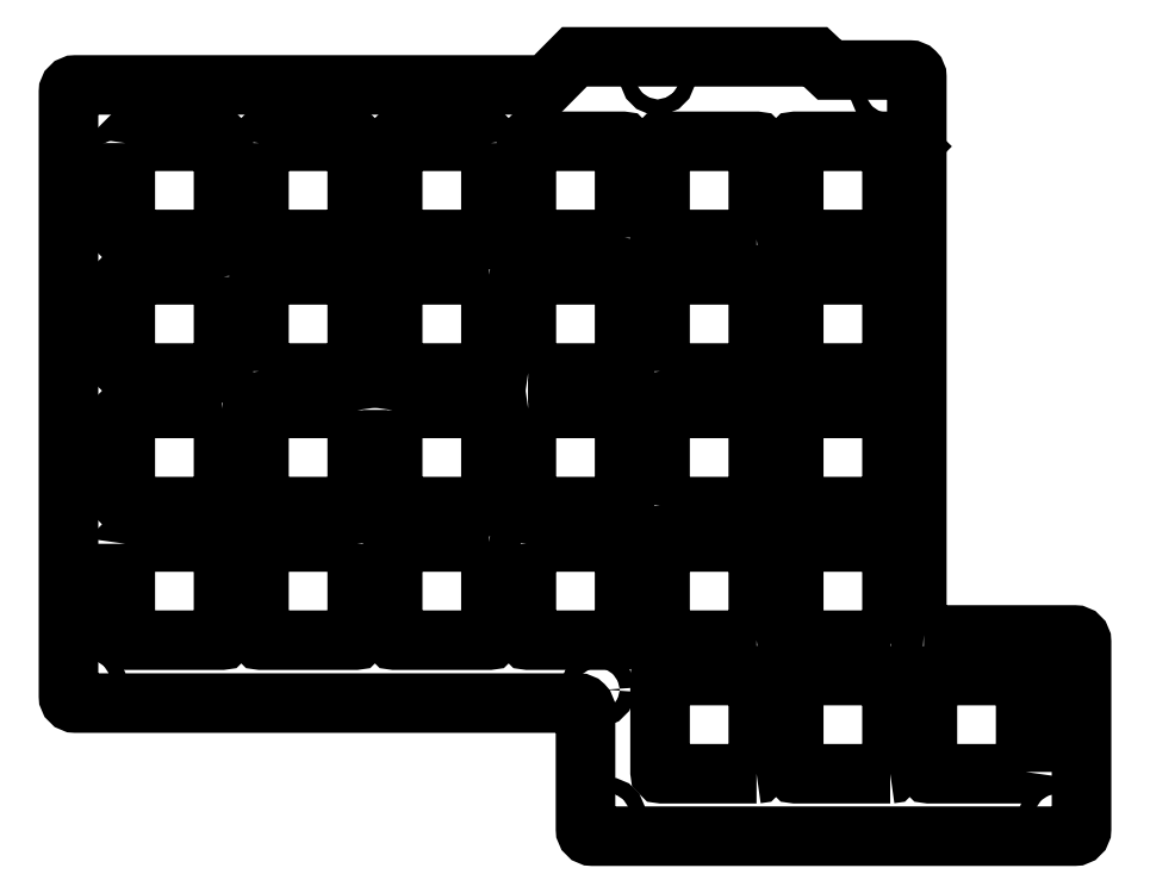
<metadata>
{"format":"dxf","ext":"dxf","renderer":"ezdxf+matplotlib","layout":"modelspace","background":"white","min_lineweight":24,"dpi":150}
</metadata>
<code>
0
SECTION
2
ENTITIES
0
LWPOLYLINE
8
0
90
44
70
1
43
0
10
140.1
20
30.63
42
-0.4142
10
139.1
20
31.63
10
139.1
20
33.63
10
139.1
20
108.2
10
139.1
20
110.2
42
0.4142
10
138.1
20
111.2
10
136.1
20
111.2
10
126.6
20
111.2
10
124.6
20
113.1
10
90.27
20
113.1
10
86.3
20
109.1
10
24.67
20
109.1
10
21.17
20
109.1
10
19.17
20
109.1
42
0.4142
10
18.17
20
108.1
10
18.17
20
106.1
10
18.17
20
103.6
10
18.17
20
26.41
10
18.17
20
23.82
10
18.17
20
21.91
42
0.4142
10
19.17
20
20.91
10
21.17
20
20.91
10
24.67
20
20.91
10
88.84
20
20.91
10
90.84
20
20.91
42
-0.4142
10
91.84
20
19.91
10
91.84
20
17.92
10
91.84
20
14.53
10
91.84
20
4.929
10
91.85
20
2.929
42
0.4142
10
92.85
20
1.93
10
94.84
20
1.93
10
103.3
20
1.93
10
155.9
20
1.93
10
159.5
20
1.93
10
161.5
20
1.93
42
0.4142
10
162.5
20
2.93
10
162.5
20
4.859
10
162.5
20
10.46
10
162.5
20
27.66
10
162.5
20
29.63
42
0.4142
10
161.5
20
30.63
10
159.5
20
30.63
10
142.1
20
30.63
0
CIRCLE
8
0
10
21.44
20
105.8
30
0
40
1.1
210
0
220
0
230
1
0
CIRCLE
8
0
10
159
20
4.821
30
0
40
1.1
210
0
220
0
230
1
0
CIRCLE
8
0
10
159.2
20
27.46
30
0
40
1.1
210
0
220
0
230
1
0
LINE
8
0
10
138
20
100.3
30
0
11
138.1
21
100.2
31
0
0
CIRCLE
8
0
10
95.02
20
4.95
30
0
40
1.1
210
0
220
0
230
1
0
CIRCLE
8
0
10
70.5
20
106.3
30
0
40
1.1
210
0
220
0
230
1
0
CIRCLE
8
0
10
134.9
20
108.2
30
0
40
1.1
210
0
220
0
230
1
0
CIRCLE
8
0
10
21
20
24
30
0
40
1.1
210
0
220
0
230
1
0
CIRCLE
8
0
10
93.57
20
22.82
30
0
40
1.1
210
0
220
0
230
1
0
CIRCLE
8
0
10
102.1
20
110.2
30
0
40
1.1
210
0
220
0
230
1
0
LWPOLYLINE
8
0
90
8
70
1
43
0
10
116.2
20
10.83
10
102.7
20
10.83
42
-0.4142
10
102.5
20
11.08
10
102.5
20
24.58
42
-0.4142
10
102.7
20
24.83
10
116.2
20
24.83
42
-0.4142
10
116.5
20
24.58
10
116.5
20
11.08
42
-0.4142
0
LWPOLYLINE
8
0
90
8
70
1
43
0
10
154.6
20
11.08
42
-0.4142
10
154.3
20
10.83
10
140.8
20
10.83
42
-0.4142
10
140.6
20
11.08
10
140.6
20
24.58
42
-0.4142
10
140.8
20
24.83
10
154.3
20
24.83
42
-0.4142
10
154.6
20
24.58
0
LWPOLYLINE
8
0
90
8
70
1
43
0
10
97.41
20
87.28
42
-0.4142
10
97.16
20
87.03
10
83.66
20
87.03
42
-0.4142
10
83.41
20
87.28
10
83.41
20
100.8
42
-0.4142
10
83.66
20
101
10
97.16
20
101
42
-0.4142
10
97.41
20
100.8
0
LWPOLYLINE
8
0
90
8
70
1
43
0
10
40.26
20
81.73
10
40.26
20
68.23
42
-0.4142
10
40.01
20
67.98
10
26.51
20
67.98
42
-0.4142
10
26.26
20
68.23
10
26.26
20
81.73
42
-0.4142
10
26.51
20
81.98
10
40.01
20
81.98
42
-0.4142
0
LWPOLYLINE
8
0
90
8
70
1
43
0
10
45.31
20
68.23
10
45.31
20
81.73
42
-0.4142
10
45.56
20
81.98
10
59.06
20
81.98
42
-0.4142
10
59.31
20
81.73
10
59.31
20
68.23
42
-0.4142
10
59.06
20
67.98
10
45.56
20
67.98
42
-0.4142
0
LWPOLYLINE
8
0
90
8
70
1
43
0
10
102.5
20
68.23
10
102.5
20
81.73
42
-0.4142
10
102.7
20
81.98
10
116.2
20
81.98
42
-0.4142
10
116.5
20
81.73
10
116.5
20
68.23
42
-0.4142
10
116.2
20
67.98
10
102.7
20
67.98
42
-0.4142
0
LWPOLYLINE
8
0
90
8
70
1
43
0
10
78.11
20
81.98
42
-0.4142
10
78.36
20
81.73
10
78.36
20
68.23
42
-0.4142
10
78.11
20
67.98
10
64.61
20
67.98
42
-0.4142
10
64.36
20
68.23
10
64.36
20
81.73
42
-0.4142
10
64.61
20
81.98
0
LWPOLYLINE
8
0
90
8
70
1
43
0
10
78.11
20
43.88
42
-0.4142
10
78.36
20
43.63
10
78.36
20
30.13
42
-0.4142
10
78.11
20
29.88
10
64.61
20
29.88
42
-0.4142
10
64.36
20
30.13
10
64.36
20
43.63
42
-0.4142
10
64.61
20
43.88
0
LWPOLYLINE
8
0
90
8
70
1
43
0
10
26.26
20
43.63
42
-0.4142
10
26.51
20
43.88
10
40.01
20
43.88
42
-0.4142
10
40.26
20
43.63
10
40.26
20
30.13
42
-0.4142
10
40.01
20
29.88
10
26.51
20
29.88
42
-0.4142
10
26.26
20
30.13
0
LWPOLYLINE
8
0
90
8
70
1
43
0
10
45.31
20
100.8
42
-0.4142
10
45.56
20
101
10
59.06
20
101
42
-0.4142
10
59.31
20
100.8
10
59.31
20
87.28
42
-0.4142
10
59.06
20
87.03
10
45.56
20
87.03
42
-0.4142
10
45.31
20
87.28
0
LWPOLYLINE
8
0
90
8
70
1
43
0
10
83.66
20
62.93
10
97.16
20
62.93
42
-0.4142
10
97.41
20
62.68
10
97.41
20
49.18
42
-0.4142
10
97.16
20
48.93
10
83.66
20
48.93
42
-0.4142
10
83.41
20
49.18
10
83.41
20
62.68
42
-0.4142
0
LWPOLYLINE
8
0
90
8
70
1
43
0
10
59.31
20
43.63
10
59.31
20
30.13
42
-0.4142
10
59.06
20
29.88
10
45.56
20
29.88
42
-0.4142
10
45.31
20
30.13
10
45.31
20
43.63
42
-0.4142
10
45.56
20
43.88
10
59.06
20
43.88
42
-0.4142
0
LWPOLYLINE
8
0
90
8
70
1
43
0
10
135.3
20
62.93
42
-0.4142
10
135.5
20
62.68
10
135.5
20
49.18
42
-0.4142
10
135.3
20
48.93
10
121.8
20
48.93
42
-0.4142
10
121.5
20
49.18
10
121.5
20
62.68
42
-0.4142
10
121.8
20
62.93
0
LWPOLYLINE
8
0
90
8
70
1
43
0
10
83.41
20
43.63
42
-0.4142
10
83.66
20
43.88
10
97.16
20
43.88
42
-0.4142
10
97.41
20
43.63
10
97.41
20
30.13
42
-0.4142
10
97.16
20
29.88
10
83.66
20
29.88
42
-0.4142
10
83.41
20
30.13
0
LWPOLYLINE
8
0
90
8
70
1
43
0
10
135.3
20
87.03
10
121.8
20
87.03
42
-0.4142
10
121.5
20
87.28
10
121.5
20
100.8
42
-0.4142
10
121.8
20
101
10
135.3
20
101
42
-0.4142
10
135.5
20
100.8
10
135.5
20
87.28
42
-0.4142
0
LWPOLYLINE
8
0
90
8
70
1
43
0
10
102.5
20
49.18
10
102.5
20
62.68
42
-0.4142
10
102.7
20
62.93
10
116.2
20
62.93
42
-0.4142
10
116.5
20
62.68
10
116.5
20
49.18
42
-0.4142
10
116.2
20
48.93
10
102.7
20
48.93
42
-0.4142
0
LWPOLYLINE
8
0
90
8
70
1
43
0
10
59.31
20
62.68
10
59.31
20
49.18
42
-0.4142
10
59.06
20
48.93
10
45.56
20
48.93
42
-0.4142
10
45.31
20
49.18
10
45.31
20
62.68
42
-0.4142
10
45.56
20
62.93
10
59.06
20
62.93
42
-0.4142
0
LWPOLYLINE
8
0
90
8
70
1
43
0
10
83.66
20
67.98
42
-0.4142
10
83.41
20
68.23
10
83.41
20
81.73
42
-0.4142
10
83.66
20
81.98
10
97.16
20
81.98
42
-0.4142
10
97.41
20
81.73
10
97.41
20
68.23
42
-0.4142
10
97.16
20
67.98
0
LWPOLYLINE
8
0
90
8
70
1
43
0
10
135.3
20
10.83
10
121.8
20
10.83
42
-0.4142
10
121.5
20
11.08
10
121.5
20
24.58
42
-0.4142
10
121.8
20
24.83
10
135.3
20
24.83
42
-0.4142
10
135.5
20
24.58
10
135.5
20
11.08
42
-0.4142
0
LWPOLYLINE
8
0
90
8
70
1
43
0
10
116.2
20
29.88
10
102.7
20
29.88
42
-0.4142
10
102.5
20
30.13
10
102.5
20
43.63
42
-0.4142
10
102.7
20
43.88
10
116.2
20
43.88
42
-0.4142
10
116.5
20
43.63
10
116.5
20
30.13
42
-0.4142
0
LWPOLYLINE
8
0
90
8
70
1
43
0
10
116.2
20
87.03
10
102.7
20
87.03
42
-0.4142
10
102.5
20
87.28
10
102.5
20
100.8
42
-0.4142
10
102.7
20
101
10
116.2
20
101
42
-0.4142
10
116.5
20
100.8
10
116.5
20
87.28
42
-0.4142
0
LWPOLYLINE
8
0
90
8
70
1
43
0
10
40.01
20
62.93
42
-0.4142
10
40.26
20
62.68
10
40.26
20
49.18
42
-0.4142
10
40.01
20
48.93
10
26.51
20
48.93
42
-0.4142
10
26.26
20
49.18
10
26.26
20
62.68
42
-0.4142
10
26.51
20
62.93
0
LWPOLYLINE
8
0
90
8
70
1
43
0
10
26.26
20
100.8
42
-0.4142
10
26.51
20
101
10
40.01
20
101
42
-0.4142
10
40.26
20
100.8
10
40.26
20
87.28
42
-0.4142
10
40.01
20
87.03
10
26.51
20
87.03
42
-0.4142
10
26.26
20
87.28
0
LWPOLYLINE
8
0
90
8
70
1
43
0
10
78.36
20
100.8
10
78.36
20
87.28
42
-0.4142
10
78.11
20
87.03
10
64.61
20
87.03
42
-0.4142
10
64.36
20
87.28
10
64.36
20
100.8
42
-0.4142
10
64.61
20
101
10
78.11
20
101
42
-0.4142
0
LWPOLYLINE
8
0
90
8
70
1
43
0
10
135.3
20
29.88
10
121.8
20
29.88
42
-0.4142
10
121.5
20
30.13
10
121.5
20
43.63
42
-0.4142
10
121.8
20
43.88
10
135.3
20
43.88
42
-0.4142
10
135.5
20
43.63
10
135.5
20
30.13
42
-0.4142
0
LWPOLYLINE
8
0
90
8
70
1
43
0
10
64.36
20
62.68
42
-0.4142
10
64.61
20
62.93
10
78.11
20
62.93
42
-0.4142
10
78.36
20
62.68
10
78.36
20
49.18
42
-0.4142
10
78.11
20
48.93
10
64.61
20
48.93
42
-0.4142
10
64.36
20
49.18
0
LWPOLYLINE
8
0
90
8
70
1
43
0
10
135.5
20
81.73
10
135.5
20
68.23
42
-0.4142
10
135.3
20
67.98
10
121.8
20
67.98
42
-0.4142
10
121.5
20
68.23
10
121.5
20
81.73
42
-0.4142
10
121.8
20
81.98
10
135.3
20
81.98
42
-0.4142
0
ENDSEC
0
EOF

</code>
